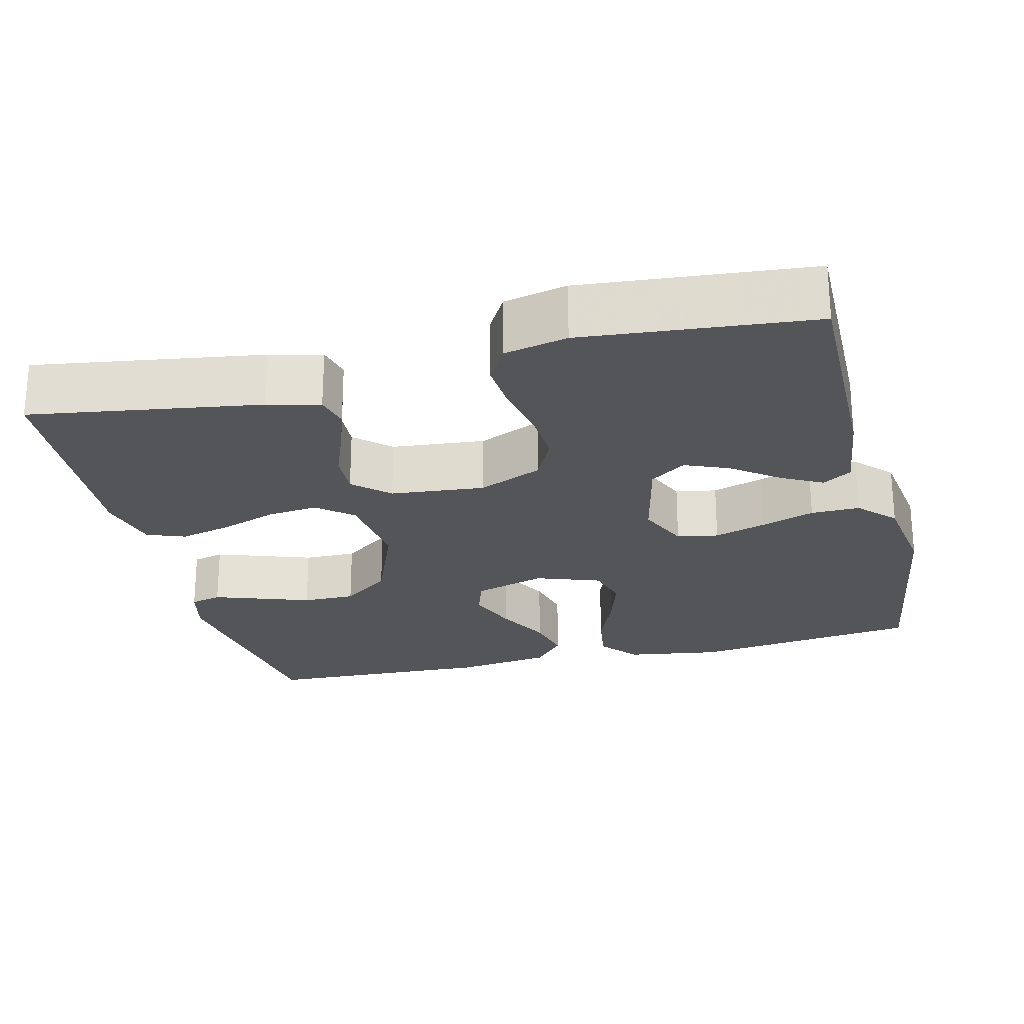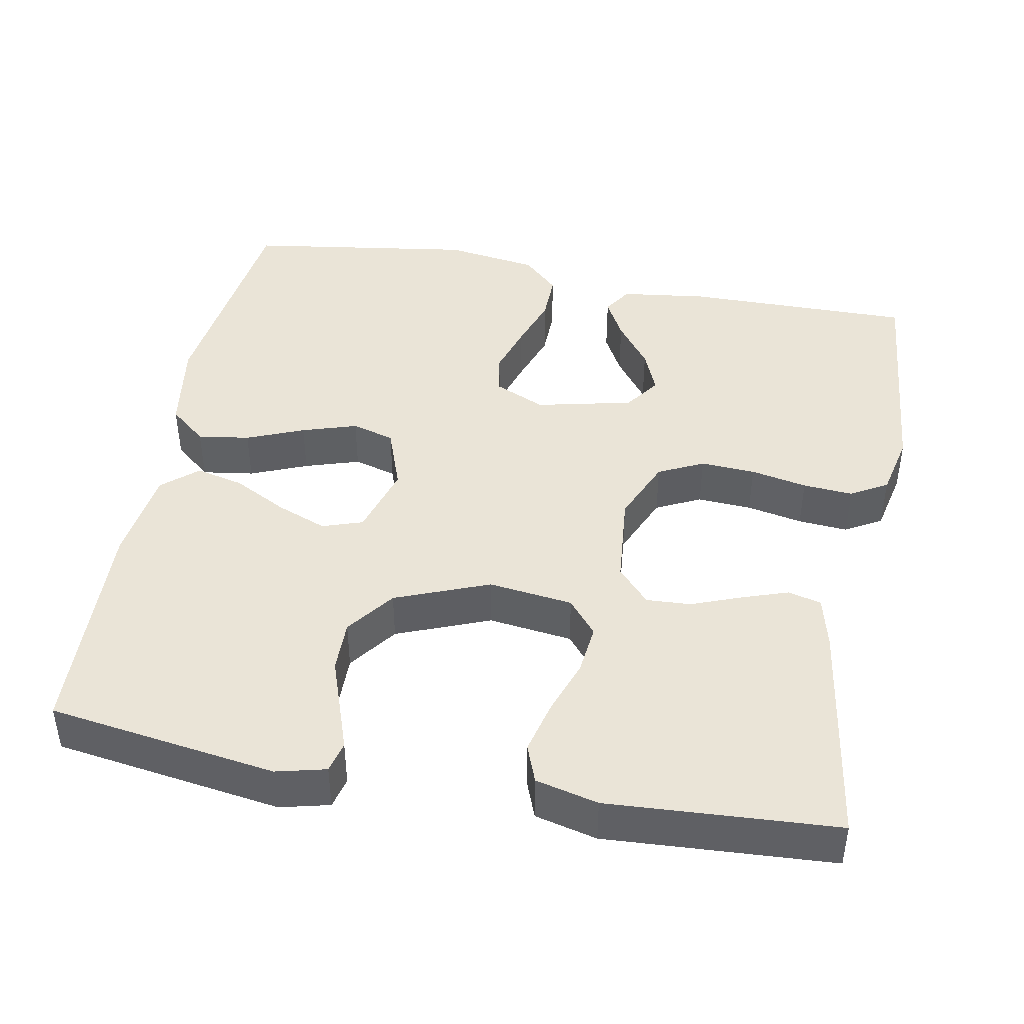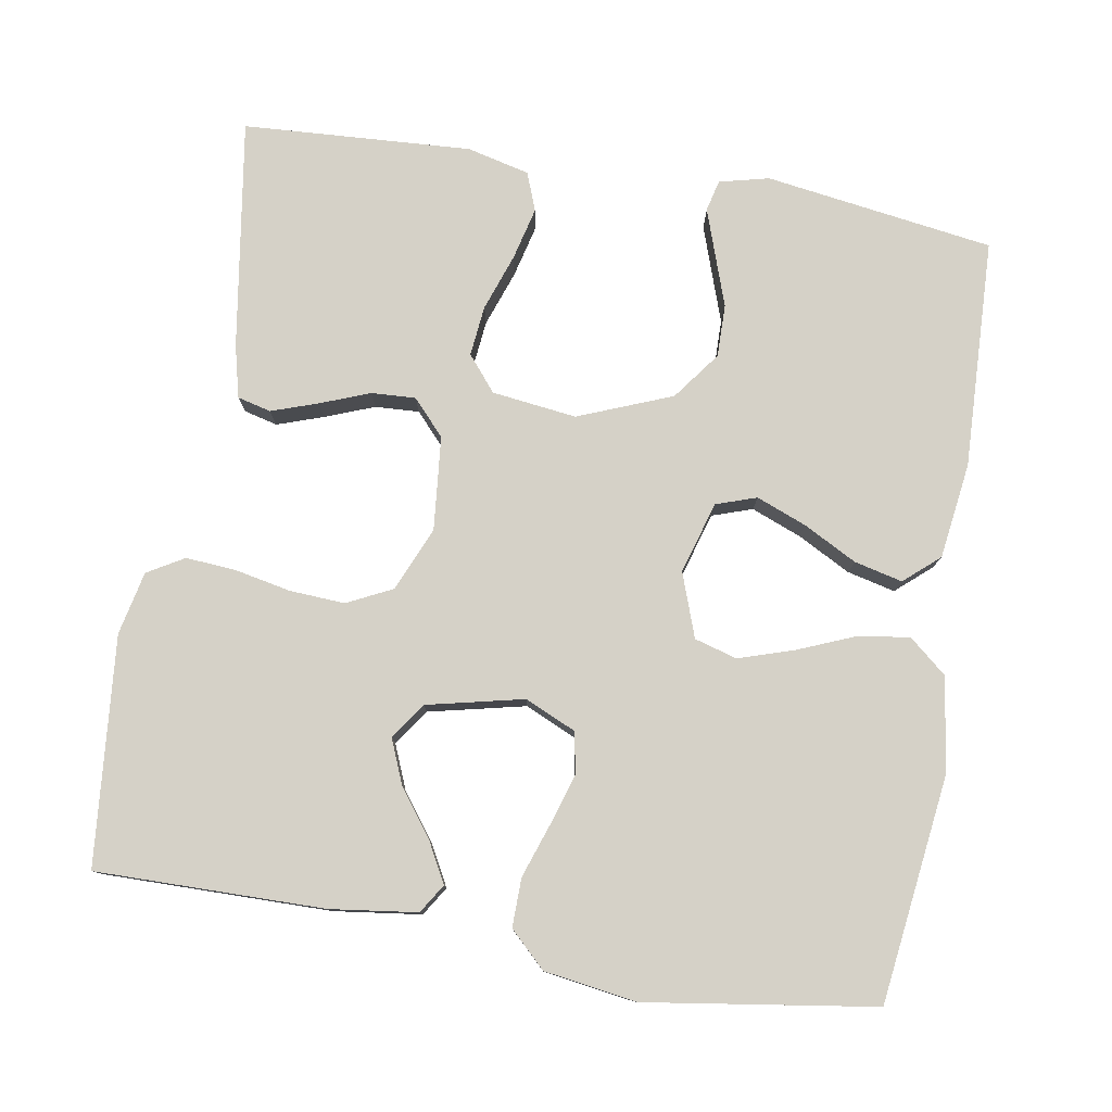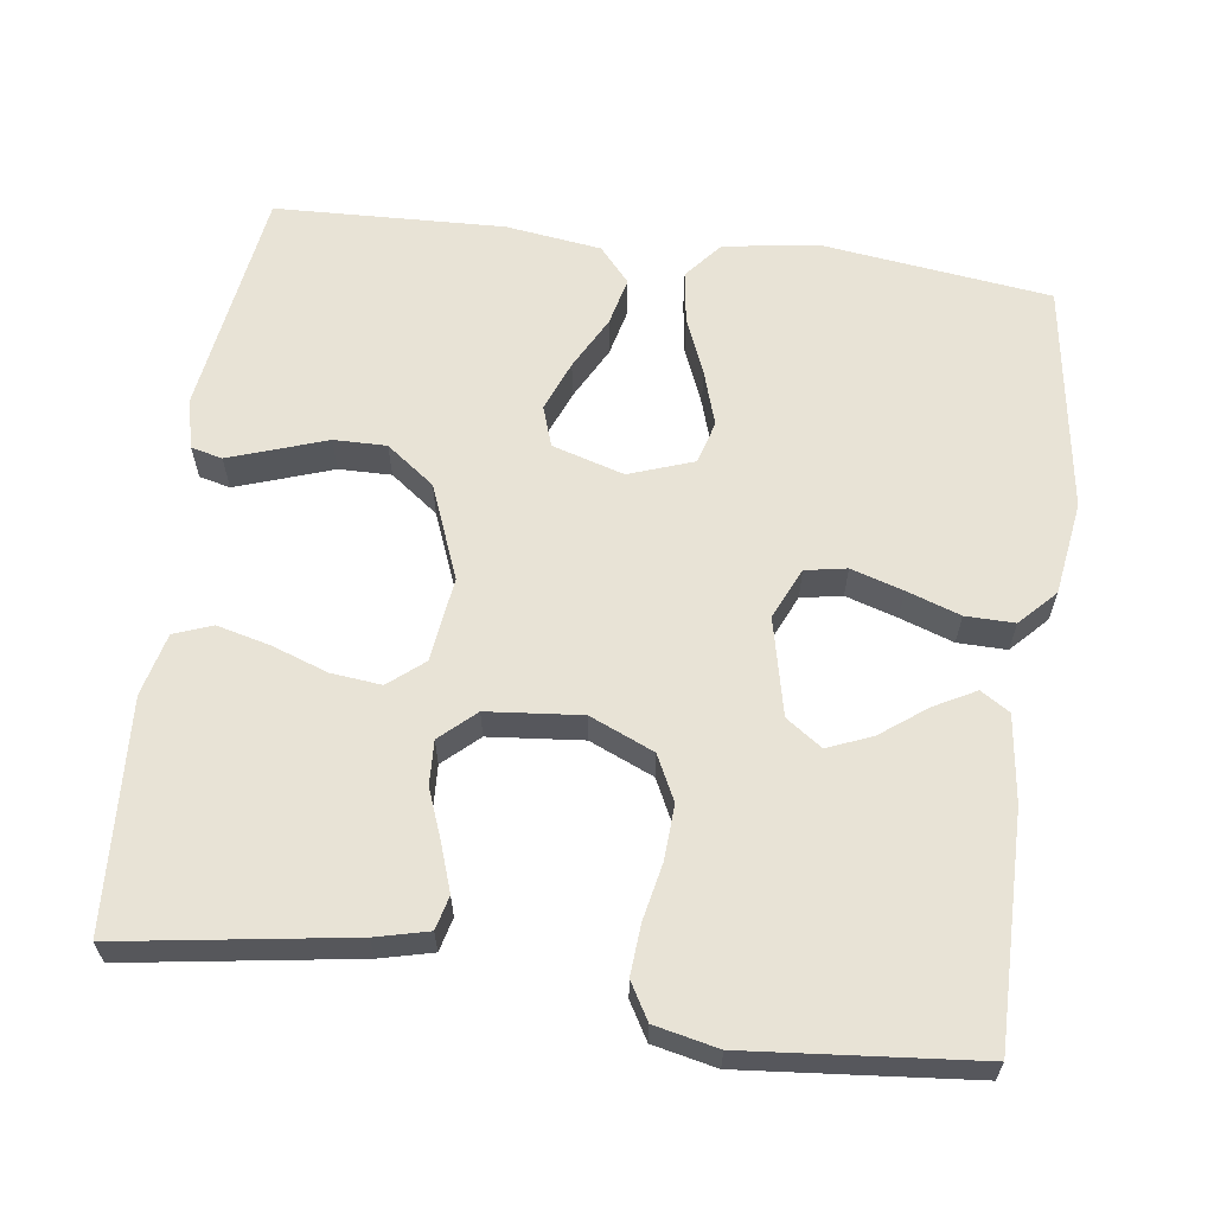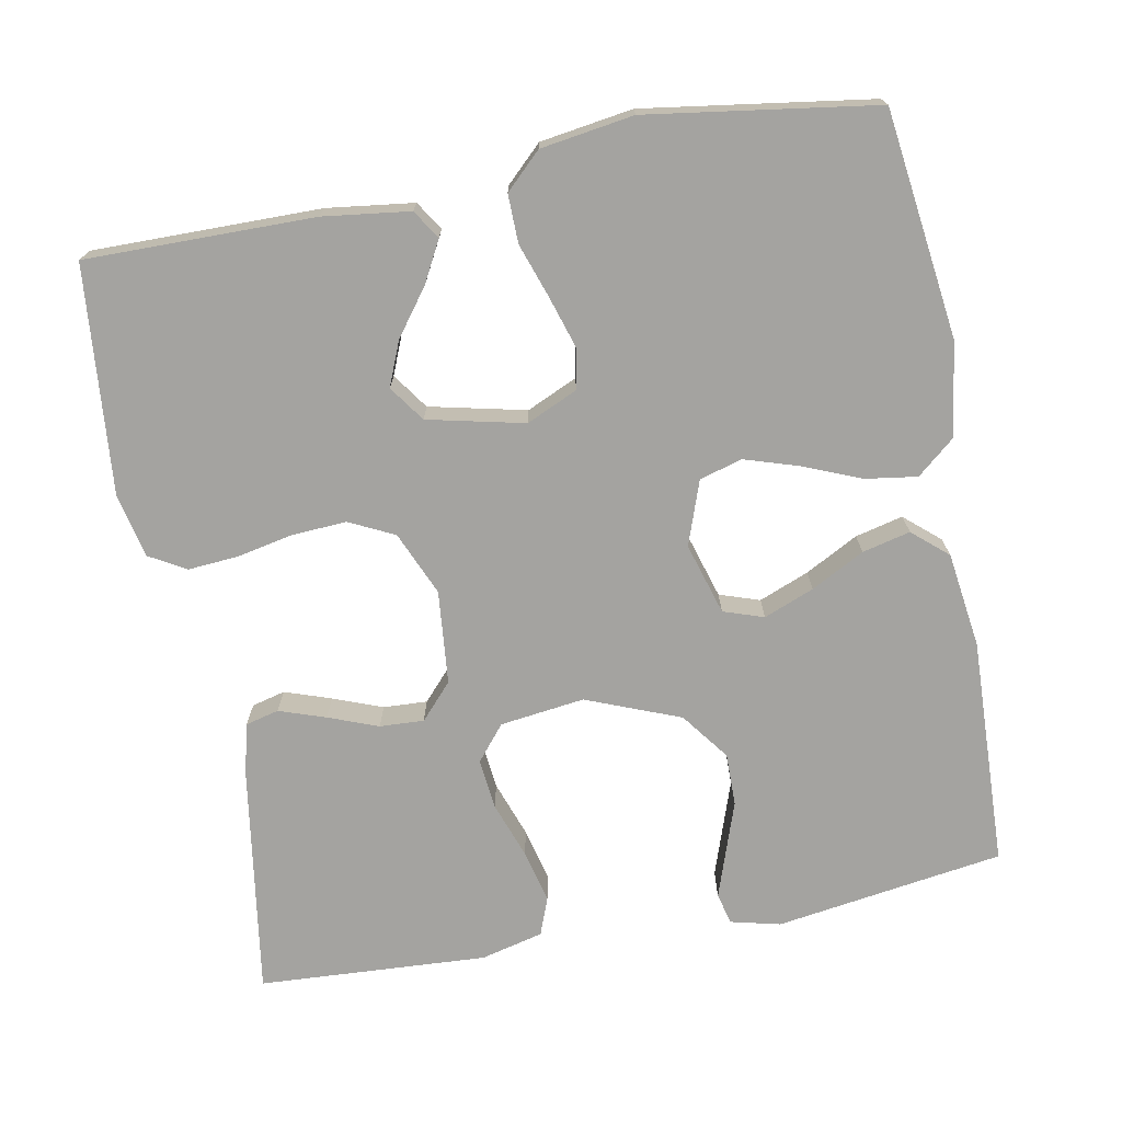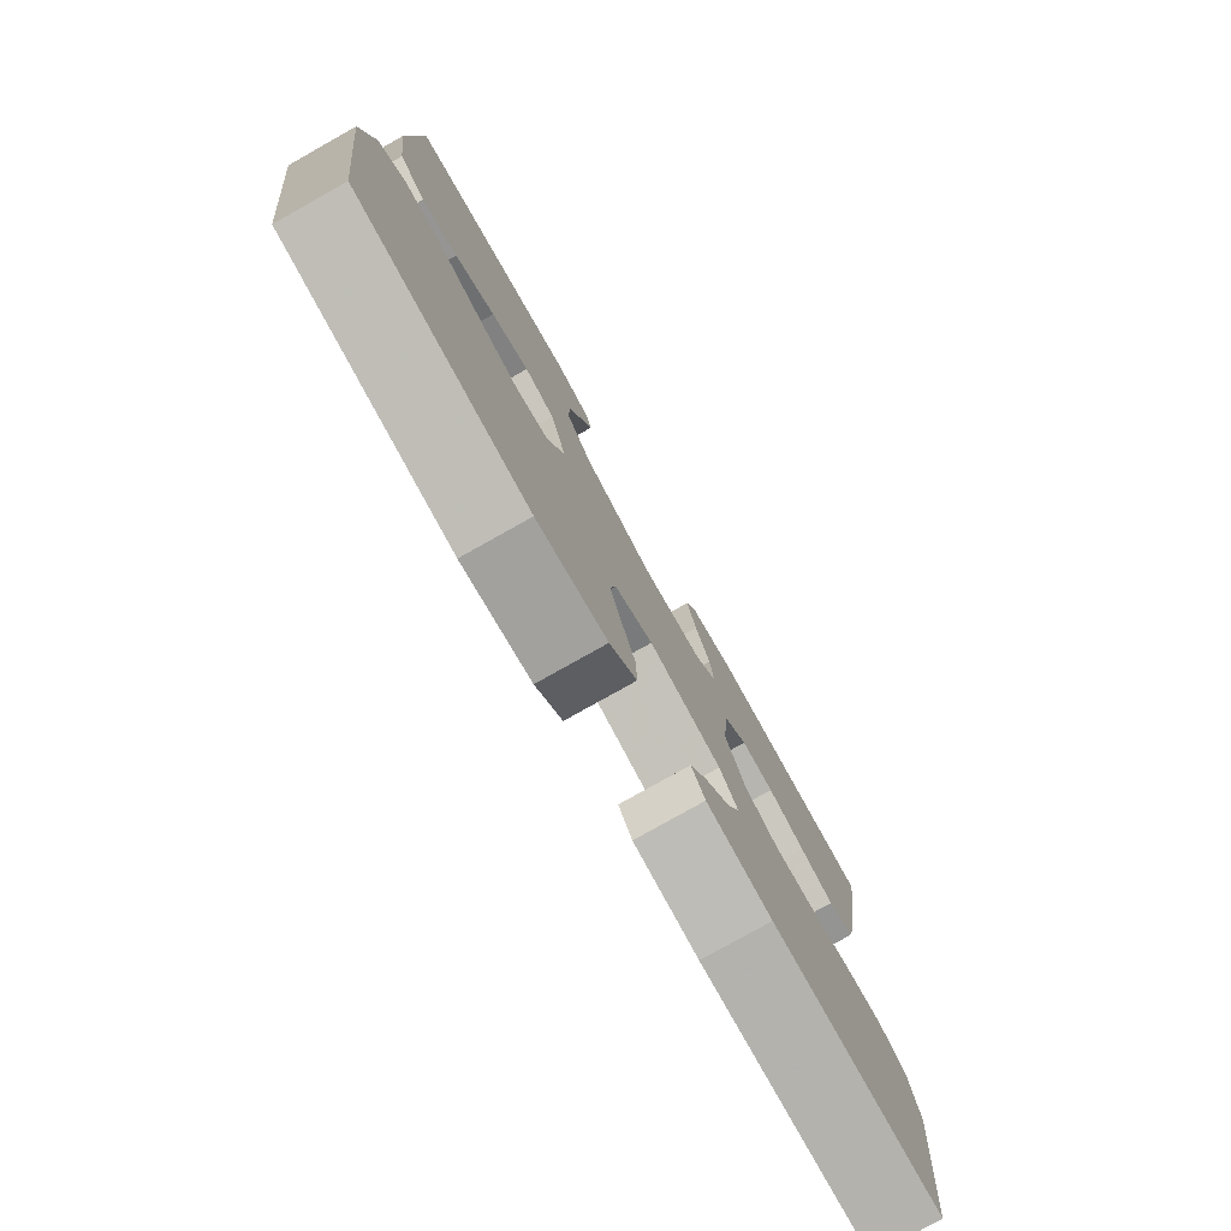
<metadata>
{"format":"obj","ext":"obj","renderer":"f3d","projection":"perspective","resolution":1024,"background":"white","views":[{"elev":-24.4,"azim":103.9,"up":"+Y"},{"elev":43.6,"azim":10.7,"up":"+Y"},{"elev":78.9,"azim":-170.4,"up":"+Y"},{"elev":62.5,"azim":97.8,"up":"+Y"},{"elev":-72.8,"azim":-169.2,"up":"+Y"},{"elev":-78.9,"azim":-60.7,"up":"+Z"}]}
</metadata>
<code>
v 0.5 0.07 -0.5
v 0.2 0.07 -0.497
v 0.086 0.07 -0.482
v 0.062 0.07 -0.444
v 0.091 0.07 -0.39
v 0.136 0.07 -0.33
v 0.16 0.07 -0.272
v 0.127 0.07 -0.225
v 0 0.07 -0.196
v -0.067 0.07 -0.226
v -0.077 0.07 -0.28
v -0.056 0.07 -0.348
v -0.032 0.07 -0.418
v -0.031 0.07 -0.482
v -0.078 0.07 -0.527
v -0.2 0.07 -0.545
v -0.5 0.07 -0.5
v -0.538 0.07 -0.2
v -0.519 0.07 -0.077
v -0.47 0.07 -0.036
v -0.402 0.07 -0.046
v -0.327 0.07 -0.077
v -0.255 0.07 -0.1
v -0.199 0.07 -0.084
v -0.169 0.07 0
v -0.197 0.07 0.094
v -0.25 0.07 0.112
v -0.316 0.07 0.086
v -0.386 0.07 0.049
v -0.449 0.07 0.034
v -0.495 0.07 0.074
v -0.512 0.07 0.2
v -0.5 0.07 0.5
v -0.2 0.07 0.544
v -0.135 0.07 0.528
v -0.125 0.07 0.487
v -0.145 0.07 0.429
v -0.169 0.07 0.36
v -0.17 0.07 0.291
v -0.123 0.07 0.228
v 0 0.07 0.179
v 0.111 0.07 0.193
v 0.149 0.07 0.239
v 0.142 0.07 0.305
v 0.116 0.07 0.379
v 0.099 0.07 0.448
v 0.118 0.07 0.498
v 0.2 0.07 0.518
v 0.5 0.07 0.5
v 0.454 0.07 0.2
v 0.437 0.07 0.131
v 0.393 0.07 0.12
v 0.332 0.07 0.141
v 0.267 0.07 0.166
v 0.209 0.07 0.169
v 0.167 0.07 0.123
v 0.155 0.07 0
v 0.191 0.07 -0.084
v 0.25 0.07 -0.113
v 0.322 0.07 -0.109
v 0.396 0.07 -0.094
v 0.462 0.07 -0.089
v 0.51 0.07 -0.117
v 0.528 0.07 -0.2
v 0.5 0 -0.5
v 0.2 0 -0.497
v 0.086 0 -0.482
v 0.062 0 -0.444
v 0.091 0 -0.39
v 0.136 0 -0.33
v 0.16 0 -0.272
v 0.127 0 -0.225
v 0 0 -0.196
v -0.067 0 -0.226
v -0.077 0 -0.28
v -0.056 0 -0.348
v -0.032 0 -0.418
v -0.031 0 -0.482
v -0.078 0 -0.527
v -0.2 0 -0.545
v -0.5 0 -0.5
v -0.538 0 -0.2
v -0.519 0 -0.077
v -0.47 0 -0.036
v -0.402 0 -0.046
v -0.327 0 -0.077
v -0.255 0 -0.1
v -0.199 0 -0.084
v -0.169 0 0
v -0.197 0 0.094
v -0.25 0 0.112
v -0.316 0 0.086
v -0.386 0 0.049
v -0.449 0 0.034
v -0.495 0 0.074
v -0.512 0 0.2
v -0.5 0 0.5
v -0.2 0 0.544
v -0.135 0 0.528
v -0.125 0 0.487
v -0.145 0 0.429
v -0.169 0 0.36
v -0.17 0 0.291
v -0.123 0 0.228
v 0 0 0.179
v 0.111 0 0.193
v 0.149 0 0.239
v 0.142 0 0.305
v 0.116 0 0.379
v 0.099 0 0.448
v 0.118 0 0.498
v 0.2 0 0.518
v 0.5 0 0.5
v 0.454 0 0.2
v 0.437 0 0.131
v 0.393 0 0.12
v 0.332 0 0.141
v 0.267 0 0.166
v 0.209 0 0.169
v 0.167 0 0.123
v 0.155 0 0
v 0.191 0 -0.084
v 0.25 0 -0.113
v 0.322 0 -0.109
v 0.396 0 -0.094
v 0.462 0 -0.089
v 0.51 0 -0.117
v 0.528 0 -0.2
f 60 61 62 63
f 59 60 63 64
f 51 52 53 54
f 49 50 51 54
f 49 54 55
f 48 49 55 56
f 44 45 46 47
f 44 47 48 56
f 35 36 37 38
f 33 34 35 38
f 33 38 39
f 32 33 39 40
f 28 29 30 31
f 27 28 31 32
f 19 20 21 22
f 19 22 23
f 18 19 23
f 17 18 23 24
f 15 16 17 24
f 12 13 14 15
f 11 12 15 24
f 3 4 5 6
f 3 6 7
f 2 3 7
f 59 64 1 2
f 58 59 2 7
f 57 58 7 8
f 56 57 8 9
f 43 44 56
f 42 43 56 9
f 41 42 9 10
f 27 32 40 41
f 26 27 41
f 25 26 41 10
f 10 11 24 25
f 127 126 125 124
f 128 127 124 123
f 118 117 116 115
f 118 115 114 113
f 119 118 113
f 120 119 113 112
f 111 110 109 108
f 120 112 111 108
f 102 101 100 99
f 102 99 98 97
f 103 102 97
f 104 103 97 96
f 95 94 93 92
f 96 95 92 91
f 86 85 84 83
f 87 86 83
f 87 83 82
f 88 87 82 81
f 88 81 80 79
f 79 78 77 76
f 88 79 76 75
f 70 69 68 67
f 71 70 67
f 71 67 66
f 66 65 128 123
f 71 66 123 122
f 72 71 122 121
f 73 72 121 120
f 120 108 107
f 73 120 107 106
f 74 73 106 105
f 105 104 96 91
f 105 91 90
f 74 105 90 89
f 89 88 75 74
f 1 65 66 2
f 2 66 67 3
f 3 67 68 4
f 4 68 69 5
f 5 69 70 6
f 6 70 71 7
f 7 71 72 8
f 8 72 73 9
f 9 73 74 10
f 10 74 75 11
f 11 75 76 12
f 12 76 77 13
f 13 77 78 14
f 14 78 79 15
f 15 79 80 16
f 16 80 81 17
f 17 81 82 18
f 18 82 83 19
f 19 83 84 20
f 20 84 85 21
f 21 85 86 22
f 22 86 87 23
f 23 87 88 24
f 24 88 89 25
f 25 89 90 26
f 26 90 91 27
f 27 91 92 28
f 28 92 93 29
f 29 93 94 30
f 30 94 95 31
f 31 95 96 32
f 32 96 97 33
f 33 97 98 34
f 34 98 99 35
f 35 99 100 36
f 36 100 101 37
f 37 101 102 38
f 38 102 103 39
f 39 103 104 40
f 40 104 105 41
f 41 105 106 42
f 42 106 107 43
f 43 107 108 44
f 44 108 109 45
f 45 109 110 46
f 46 110 111 47
f 47 111 112 48
f 48 112 113 49
f 49 113 114 50
f 50 114 115 51
f 51 115 116 52
f 52 116 117 53
f 53 117 118 54
f 54 118 119 55
f 55 119 120 56
f 56 120 121 57
f 57 121 122 58
f 58 122 123 59
f 59 123 124 60
f 60 124 125 61
f 61 125 126 62
f 62 126 127 63
f 63 127 128 64
f 64 128 65 1

</code>
